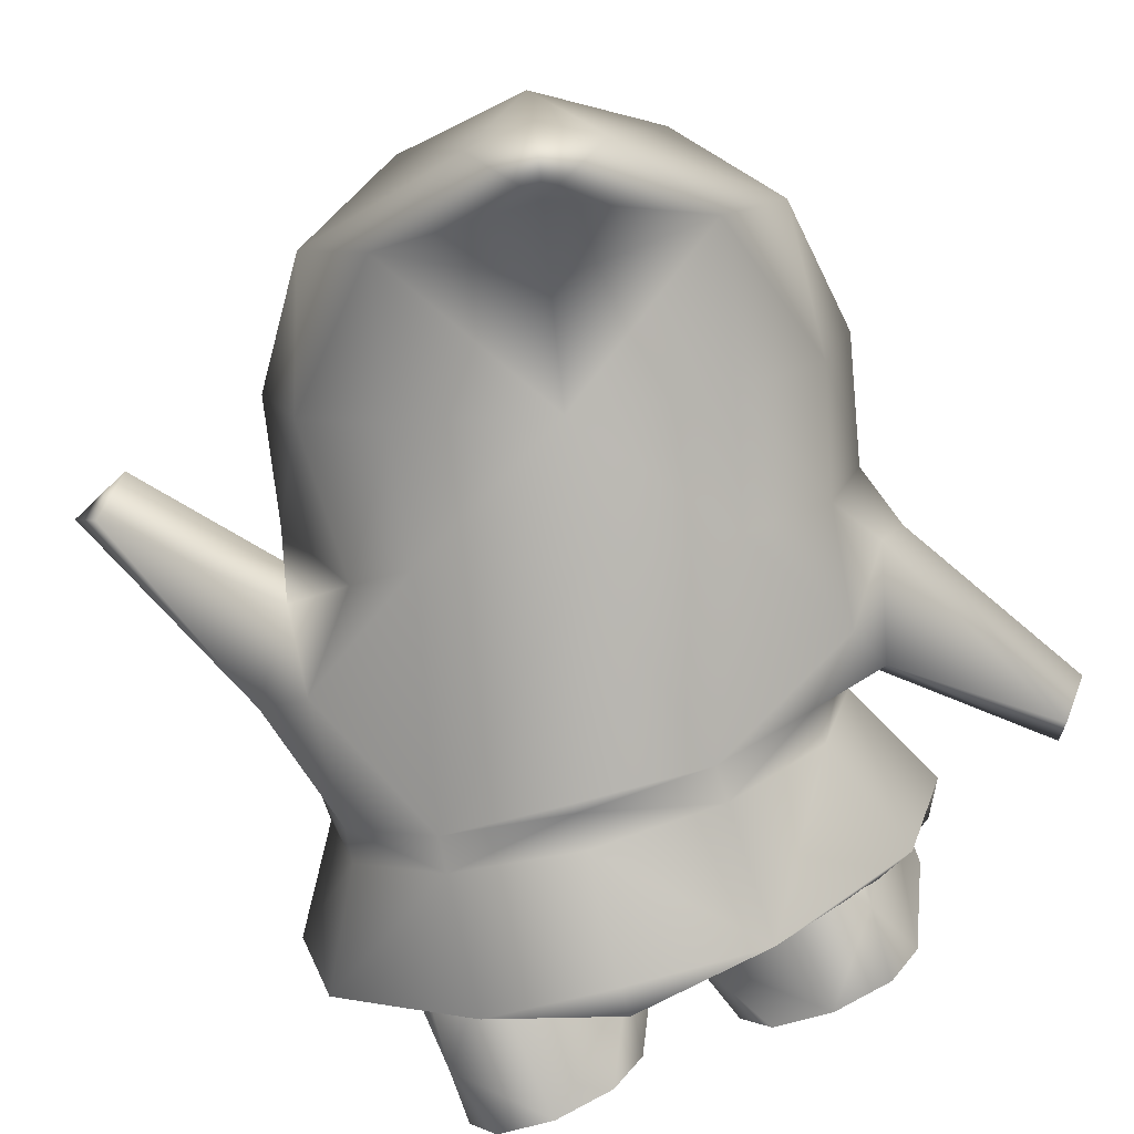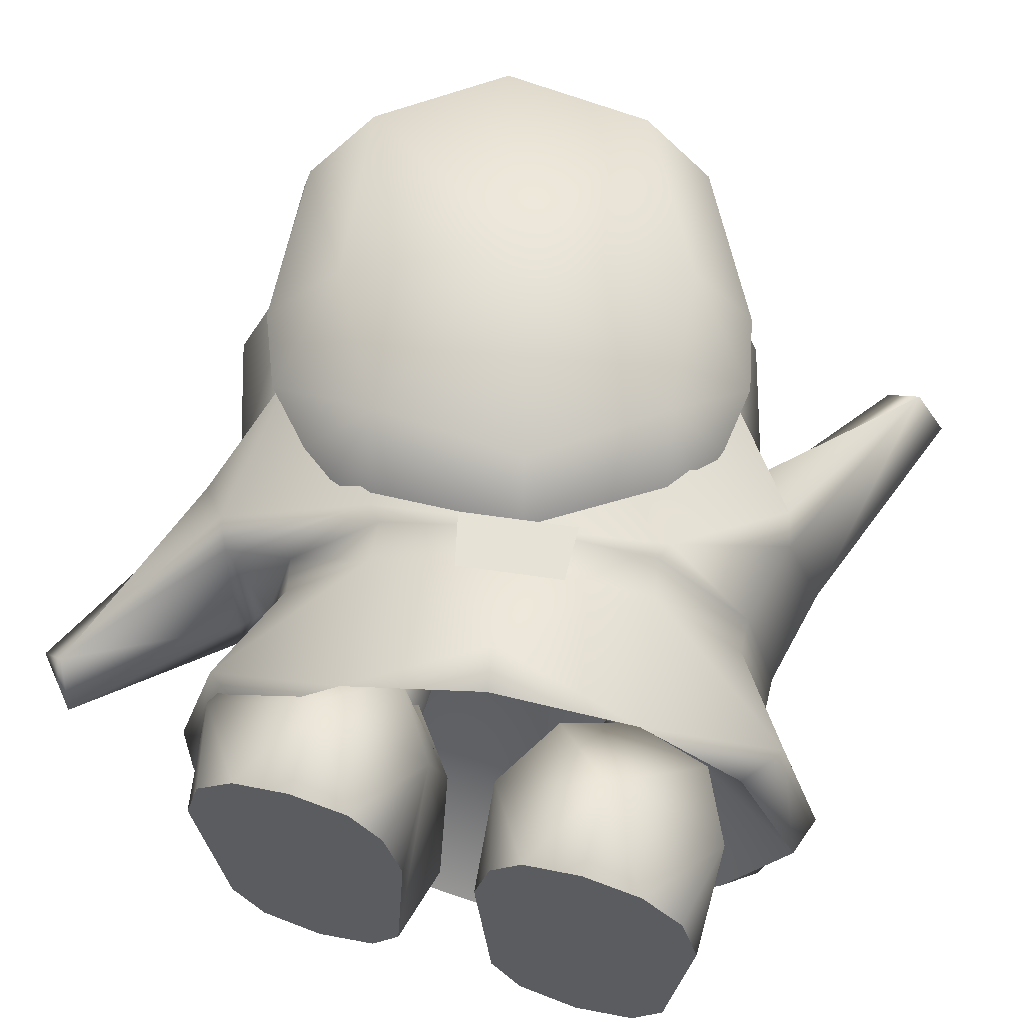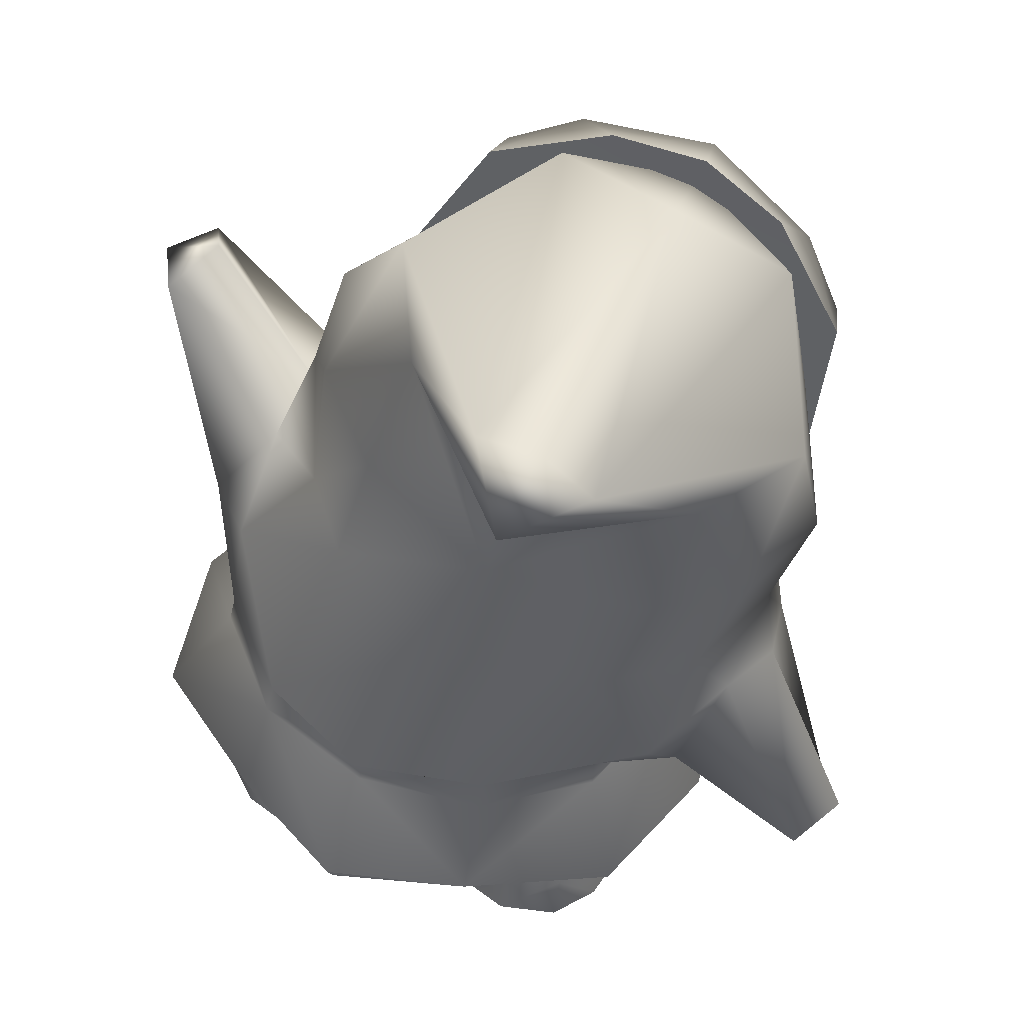
<metadata>
{"format":"obj","ext":"obj","renderer":"f3d","projection":"perspective","resolution":1024,"background":"white","views":[{"elev":-72.6,"azim":-156.6,"up":"+Z"},{"elev":59.4,"azim":16.8,"up":"+Z"},{"elev":47.4,"azim":-155.8,"up":"+Y"}]}
</metadata>
<code>
g Heyho_ByeByeAnime7
v -0.4697 0.9781 0.9826
v -0.2156 1.527 1.125
v -0.03501 0.958 0.9614
v -0.7013 1.364 1.022
v -0.8499 1.14 0.6874
v 0.2992 1.236 0.9342
v 0.2552 1.684 0.9616
v -0.6919 0.9674 0.691
v -0.791 1.944 0.9888
v -0.4761 2.264 0.917
v -0.02611 2.2 0.9407
v -0.7708 2.196 0.7288
v -0.9873 1.826 0.7269
v -0.2233 2.38 0.6943
v 0.1704 2.214 0.654
v -0.003495 0.8262 0.7598
v -0.4472 0.8249 0.7194
v 0.3439 1.09 0.6696
v -0.5204 2.359 0.7192
v -0.585 0.8841 0.7016
v 0.4155 1.22 0.6398
v -0.938 1.771 0.8856
v -0.9433 1.36 0.7089
v 0.1821 2.147 0.8151
v 0.4136 1.815 0.6236
v 0.4694 1.581 0.6089
v 0.4487 1.35 0.6193
v -0.8499 1.14 0.6874
v -0.6919 0.9674 0.691
v 0.4694 1.581 0.6089
v 0.4487 1.35 0.6193
v -0.585 0.8841 0.7016
v 0.4155 1.22 0.6398
v -0.4472 0.8249 0.7194
v 0.3439 1.09 0.6696
v -0.003495 0.8262 0.7598
v 0.4136 1.815 0.6236
v -0.9433 1.36 0.7089
v 0.1704 2.214 0.654
v -0.9873 1.826 0.7269
v -0.7708 2.196 0.7288
v -0.2233 2.38 0.6943
v -0.5204 2.359 0.7192
v -0.1859 0.8258 0.8129
v 0.1464 0.8734 0.8129
v -0.1461 0.6655 0.8032
v 0.1534 0.7083 0.8032
v -0.9284 0.837 0.4013
v -1.276 0.3612 0.1809
v -1.025 0.9637 0.3193
v -1.079 1.029 0.07234
v -1.38 0.4348 0.02351
v -1.249 0.2849 0.007919
v -1.286 0.391 -0.1488
v -1.012 1.091 -0.1687
v -0.8955 0.7928 -0.277
v -1.249 0.2849 0.007919
v -0.8534 0.6825 0.03153
v -0.8546 0.9718 -0.4299
v -0.875 0.7354 0.4027
v -0.8534 0.6825 0.03153
v -1.249 0.2849 0.007919
v -1.025 0.9637 0.3193
v -0.8137 1.251 0.6688
v -0.9284 0.837 0.4013
v -1.028 1.22 0.1254
v -0.4398 0.8041 0.762
v -0.04862 0.8493 0.7898
v -0.01992 0.8496 0.7709
v 0.3958 0.9237 0.762
v 0.359 1.624 0.6248
v 0.6653 1.333 0.4038
v 0.5652 1.504 0.3256
v 0.5137 1.71 0.06753
v -0.2131 1.423 0.8962
v 0.5255 1.582 0.0793
v -1.079 1.029 0.07234
v 0.3692 0.9001 0.7077
v 0.6383 0.9444 0.4157
v 0.696 1.22 0.4048
v 0.7347 0.9809 0.02406
v 0.7982 1.29 0.04187
v -0.408 0.7888 0.7077
v -0.681 0.7555 0.4157
v -0.875 0.7354 0.4027
v -0.7869 0.7631 0.02406
v -0.8534 0.6825 0.03153
v -0.03562 0.9168 -0.7704
v -0.04414 0.9736 -0.8449
v -0.4023 0.8587 -0.675
v -0.3021 1.509 -0.7122
v -0.6975 1.371 -0.5492
v -0.8546 0.9718 -0.4299
v -0.6733 0.8048 -0.4146
v -0.9299 1.274 -0.2684
v -0.8955 0.7928 -0.277
v -0.7869 0.7631 0.02406
v -0.8534 0.6825 0.03153
v -1.012 1.091 -0.1687
v -1.028 1.22 0.1254
v -1.079 1.029 0.07234
v -0.8264 1.72 -0.4957
v -0.6975 1.371 -0.5492
v -0.4126 1.864 -0.6574
v -0.9299 1.274 -0.2684
v -1.057 1.627 -0.2368
v -1.028 1.22 0.1254
v -1.147 1.58 0.1564
v -0.9186 1.61 0.6797
v -0.8137 1.251 0.6688
v -0.2131 1.423 0.8962
v -0.3021 1.509 -0.7122
v -0.8951 2.255 0.4607
v -1.126 2.022 -0.006734
v -0.7977 2.483 -0.8115
v -1.147 1.58 0.1564
v -0.9186 1.61 0.6797
v -1.057 1.627 -0.2368
v -0.4527 2.173 0.8453
v -0.2131 1.423 0.8962
v 0.2388 1.978 0.6363
v -0.1664 2.487 0.4334
v 0.1229 2.42 -0.05362
v -0.4652 2.589 -0.824
v 0.4059 2.073 0.0981
v 0.2781 2.052 -0.2869
v -0.5857 2.525 0.286
v -0.6476 2.587 -0.8146
v -0.109 2.404 -0.4757
v -0.6073 2.437 -1.006
v -0.5061 2.172 -0.5524
v -0.9576 2.134 -0.4438
v -0.4126 1.864 -0.6574
v 0.01846 1.989 -0.5273
v -0.8264 1.72 -0.4957
v 0.6653 1.333 0.4038
v 0.5652 1.504 0.3256
v 0.9444 1.94 0.2576
v 0.5255 1.582 0.0793
v 0.8484 2.025 0.101
v 1.035 1.957 0.09086
v 0.9386 1.964 -0.07265
v 0.54 1.563 -0.1672
v 0.7138 1.35 -0.2698
v 1.035 1.957 0.09086
v 0.7982 1.29 0.04187
v 0.5418 1.373 -0.4305
v 0.696 1.22 0.4048
v 0.7982 1.29 0.04187
v 1.035 1.957 0.09086
v -0.03562 0.9168 -0.7704
v 0.3334 0.9641 -0.675
v -0.04414 0.9736 -0.8449
v -0.3021 1.509 -0.7122
v 0.1104 1.628 -0.5795
v 0.5418 1.373 -0.4305
v 0.6106 0.9886 -0.4146
v 0.3337 1.581 -0.3048
v 0.7138 1.35 -0.2698
v 0.7347 0.9809 0.02406
v 0.7982 1.29 0.04187
v 0.54 1.563 -0.1672
v 0.5137 1.71 0.06753
v 0.5255 1.582 0.0793
v 0.01846 1.989 -0.5273
v -0.4126 1.864 -0.6574
v 0.1104 1.628 -0.5795
v 0.3337 1.581 -0.3048
v 0.2781 2.052 -0.2869
v 0.5137 1.71 0.06753
v 0.4059 2.073 0.0981
v 0.359 1.624 0.6248
v 0.2388 1.978 0.6363
v -0.2131 1.423 0.8962
v -0.3021 1.509 -0.7122
v -0.3942 0.7562 -0.6861
v -0.02097 0.8144 -0.7789
v -0.03562 0.9168 -0.7704
v -0.4023 0.8587 -0.675
v -0.6733 0.8048 -0.4146
v -0.6681 0.7019 -0.4139
v -0.7869 0.7631 0.02406
v -0.7635 0.6629 0.01666
v -0.681 0.7555 0.4157
v -0.6581 0.6561 0.4085
v -0.3971 0.6714 0.6973
v -0.408 0.7888 0.7077
v -0.001836 0.7243 0.7827
v -0.01992 0.8496 0.7709
v -0.3487 0.2725 0.705
v -0.3971 0.6714 0.6973
v 0.04555 0.3994 0.9314
v -0.7579 0.3103 0.4837
v -0.6425 0.2471 0.4189
v -0.001836 0.7243 0.7827
v 0.3918 0.7844 0.6973
v 0.4579 0.388 0.705
v 0.8382 0.5389 0.4837
v 0.7449 0.4457 0.4189
v 0.06059 0.2931 0.8665
v -0.6581 0.6561 0.4085
v -0.7635 0.6629 0.01666
v -0.8968 0.3185 0.001394
v -0.8271 0.2167 -0.005352
v -0.7741 0.3661 -0.5151
v -0.6681 0.7019 -0.4139
v -0.3583 0.3548 -0.7359
v -0.3942 0.7562 -0.6861
v -0.02097 0.8144 -0.7789
v 0.02283 0.5057 -0.9561
v -0.6543 0.2958 -0.449
v 0.03936 0.3923 -0.8933
v 0.9272 0.4679 -0.005352
v 0.9655 0.5851 0.001394
v 0.7405 0.8782 0.01666
v 0.6347 0.8884 -0.4139
v 0.8304 0.5958 -0.5151
v 0.3543 0.8634 -0.6861
v 0.4328 0.4681 -0.7359
v 0.02283 0.5057 -0.9561
v -0.02097 0.8144 -0.7789
v 0.7357 0.4948 -0.449
v 0.03936 0.3923 -0.8933
v 0.6443 0.8425 0.4085
v -0.03562 0.9168 -0.7704
v -0.02097 0.8144 -0.7789
v 0.3543 0.8634 -0.6861
v 0.3334 0.9641 -0.675
v 0.6106 0.9886 -0.4146
v 0.6347 0.8884 -0.4139
v 0.7347 0.9809 0.02406
v 0.7405 0.8782 0.01666
v 0.6383 0.9444 0.4157
v 0.6443 0.8425 0.4085
v 0.3918 0.7844 0.6973
v 0.3692 0.9001 0.7077
v -0.001836 0.7243 0.7827
v -0.01992 0.8496 0.7709
v 0.7449 0.4457 0.4189
v -0.148 1.102 0.04403
v 0.4579 0.388 0.705
v 0.06059 0.2931 0.8665
v -0.3487 0.2725 0.705
v -0.6425 0.2471 0.4189
v 0.9272 0.4679 -0.005352
v 0.7357 0.4948 -0.449
v 0.4328 0.4681 -0.7359
v 0.03936 0.3923 -0.8933
v -0.3583 0.3548 -0.7359
v -0.6543 0.2958 -0.449
v -0.8271 0.2167 -0.005352
v 0.1051 0.009246 0.1927
v 0.1459 0.02644 -0.3758
v 0.09167 0.2681 -0.3938
v 0.09532 0.243 0.4335
v 0.1357 0.4963 -0.2149
v 0.2296 0.4162 0.539
v 0.4111 0.2369 0.6369
v 0.2454 -0.0002097 0.5049
v 0.412 -0.001371 0.5433
v 0.6436 0.4773 0.3883
v 0.7483 0.2431 0.4301
v 0.6822 0.4963 -0.2149
v 0.6161 0.2726 -0.5433
v 0.5451 0.4891 0.02307
v 0.5791 -0.0002097 0.5049
v 0.6949 0.003329 0.3874
v 0.6734 0.02639 -0.3751
v 0.7463 0.009246 0.1927
v 0.6022 0.5019 -0.4016
v 0.4089 0.5044 -0.4809
v 0.4096 0.03203 -0.5611
v 0.2346 0.03048 -0.5099
v 0.5841 0.03048 -0.5099
v 0.2167 0.5019 -0.4016
v 0.411 0.537 0.4104
v 0.2799 0.4891 0.02329
v -0.7483 0.2431 0.4301
v -0.6161 0.2726 -0.5433
v -0.6822 0.4963 -0.2149
v -0.6436 0.4773 0.3883
v -0.5452 0.4891 0.02307
v -0.4111 0.2369 0.6369
v -0.5791 -0.0002097 0.5049
v -0.2297 0.4162 0.539
v -0.09534 0.243 0.4335
v -0.1357 0.4963 -0.2149
v -0.2454 -0.0002097 0.5049
v -0.412 -0.001371 0.5433
v -0.09169 0.2681 -0.3938
v -0.1458 0.02644 -0.3758
v -0.6948 0.003329 0.3874
v -0.6733 0.02639 -0.3751
v -0.7463 0.009246 0.1927
v -0.1051 0.009246 0.1927
v -0.1529 0.003219 0.3918
v -0.28 0.4891 0.02329
v -0.411 0.537 0.4104
v -0.2167 0.5019 -0.4016
v -0.4089 0.5044 -0.4809
v -0.4095 0.03203 -0.5611
v -0.6022 0.5019 -0.4016
v -0.2346 0.03048 -0.5099
v -0.584 0.03048 -0.5099
v -0.2726 0.5405 -0.2084
v -0.4089 0.536 -0.05871
v -0.2677 1.02 -0.1914
v -0.4089 1.015 -0.03952
v -0.538 0.5405 -0.2084
v -0.4089 1.024 -0.3282
v -0.4089 0.5444 -0.338
v -0.4089 1.024 -0.3282
v -0.4089 0.5444 -0.338
v 0.2725 0.5405 -0.2084
v 0.2678 1.02 -0.1914
v 0.4089 0.536 -0.05871
v 0.4089 1.015 -0.03952
v 0.538 0.5405 -0.2084
v 0.4089 1.024 -0.3282
v 0.4089 0.5444 -0.338
v 0.4089 0.5444 -0.338
v 0.4089 1.024 -0.3282
v 0.7463 0.009246 0.1927
v 0.6734 0.02639 -0.3751
v 0.1051 0.009246 0.1927
v 0.1459 0.02644 -0.3758
v 0.6949 0.003329 0.3874
v 0.1529 0.003219 0.3918
v 0.5841 0.03048 -0.5099
v 0.2346 0.03048 -0.5099
v 0.4096 0.03203 -0.5611
v 0.2454 -0.0002097 0.5049
v 0.5791 -0.0002097 0.5049
v 0.412 -0.001371 0.5433
v -0.7463 0.009246 0.1927
v -0.1051 0.009246 0.1927
v -0.6733 0.02639 -0.3751
v -0.1458 0.02644 -0.3758
v -0.6948 0.003329 0.3874
v -0.1529 0.003219 0.3918
v -0.584 0.03048 -0.5099
v -0.2346 0.03048 -0.5099
v -0.4095 0.03203 -0.5611
v -0.2454 -0.0002097 0.5049
v -0.5791 -0.0002097 0.5049
v -0.412 -0.001371 0.5433
v 0.4089 0.6349 -0.4188
v 0.2625 0.6234 -0.0408
v 0.1357 0.4963 -0.2149
v 0.2167 0.5019 -0.4016
v 0.2725 0.5405 -0.2084
v 0.4089 0.536 -0.05871
v 0.6264 0.6284 -0.2078
v 0.6022 0.5019 -0.4016
v 0.5451 0.4891 0.02307
v 0.6822 0.4963 -0.2149
v 0.2799 0.4891 0.02329
v 0.538 0.5405 -0.2084
v 0.4089 0.5444 -0.338
v 0.4089 0.5044 -0.4809
v -0.4089 0.6349 -0.4188
v -0.1357 0.4963 -0.2149
v -0.2625 0.6234 -0.0408
v -0.2167 0.5019 -0.4016
v -0.2726 0.5405 -0.2084
v -0.4089 0.536 -0.05871
v -0.6263 0.6284 -0.2078
v -0.6022 0.5019 -0.4016
v -0.5452 0.4891 0.02307
v -0.6822 0.4963 -0.2149
v -0.28 0.4891 0.02329
v -0.538 0.5405 -0.2084
v -0.4089 0.5444 -0.338
v -0.4089 0.5044 -0.4809
v 0.1529 0.003219 0.3918
g Heyho_ByeByeAnime7_0
f 3 2 1
f 4 1 2
f 1 4 5
f 2 3 6
f 6 7 2
f 1 5 8
f 2 9 4
f 2 10 9
f 10 2 11
f 11 2 7
f 12 9 10
f 9 12 13
f 11 14 10
f 14 11 15
f 16 3 1
f 3 16 6
f 1 17 16
f 18 6 16
f 10 19 12
f 19 10 14
f 20 17 1
f 1 8 20
f 18 21 6
f 13 22 9
f 13 23 22
f 4 22 23
f 22 4 9
f 24 15 11
f 5 4 23
f 25 15 24
f 7 25 24
f 7 24 11
f 7 26 25
f 7 6 26
f 6 21 27
f 26 6 27
f 30 29 28
f 30 31 29
f 31 32 29
f 31 33 32
f 33 34 32
f 33 35 34
f 35 36 34
f 37 30 28
f 37 28 38
f 38 39 37
f 38 40 39
f 41 39 40
f 42 39 41
f 42 41 43
f 46 45 44
f 47 45 46
f 50 49 48
f 51 49 50
f 52 49 51
f 49 52 53
f 54 52 51
f 54 53 52
f 54 51 55
f 54 55 56
f 57 54 56
f 58 57 56
f 59 56 55
f 49 60 48
f 49 61 60
f 49 62 61
f 65 64 63
f 66 63 64
f 65 67 64
f 68 64 67
f 69 68 67
f 68 69 70
f 68 70 71
f 71 70 72
f 71 72 73
f 73 74 71
f 68 71 75
f 68 75 64
f 73 76 74
f 77 63 66
f 69 78 70
f 79 70 78
f 70 79 80
f 72 70 80
f 81 80 79
f 82 80 81
f 83 69 67
f 67 84 83
f 84 67 85
f 85 86 84
f 85 87 86
f 67 65 85
f 90 89 88
f 91 89 90
f 90 92 91
f 90 93 92
f 94 93 90
f 95 92 93
f 93 94 96
f 97 96 94
f 97 98 96
f 93 99 95
f 99 100 95
f 101 100 99
f 104 103 102
f 102 103 105
f 102 105 106
f 106 105 107
f 106 107 108
f 108 107 109
f 109 107 110
f 110 111 109
f 104 112 103
f 115 114 113
f 114 116 113
f 116 117 113
f 116 114 118
f 113 117 119
f 117 120 119
f 120 121 119
f 121 122 119
f 121 123 122
f 123 124 122
f 125 123 121
f 126 123 125
f 127 115 113
f 127 113 119
f 124 127 122
f 122 127 119
f 128 115 127
f 124 128 127
f 129 124 123
f 123 126 129
f 124 129 130
f 130 115 128
f 124 130 128
f 131 130 129
f 130 131 132
f 133 131 129
f 131 133 132
f 133 129 134
f 134 129 126
f 132 133 135
f 130 132 115
f 115 132 114
f 132 118 114
f 132 135 118
f 138 137 136
f 138 139 137
f 138 140 139
f 140 138 141
f 140 142 139
f 141 142 140
f 139 142 143
f 143 142 144
f 142 145 144
f 145 146 144
f 144 147 143
f 148 138 136
f 149 138 148
f 150 138 149
f 153 152 151
f 153 154 152
f 155 152 154
f 156 152 155
f 156 157 152
f 155 158 156
f 157 156 159
f 159 160 157
f 159 161 160
f 162 156 158
f 163 162 158
f 163 164 162
f 167 166 165
f 165 168 167
f 165 169 168
f 169 170 168
f 171 170 169
f 171 172 170
f 173 172 171
f 174 172 173
f 175 166 167
f 178 177 176
f 179 178 176
f 179 176 180
f 176 181 180
f 180 181 182
f 181 183 182
f 182 183 184
f 183 185 184
f 184 185 186
f 187 184 186
f 187 186 188
f 189 187 188
f 192 191 190
f 191 193 190
f 194 190 193
f 195 191 192
f 196 195 192
f 197 196 192
f 196 197 198
f 197 199 198
f 192 200 197
f 200 192 190
f 201 193 191
f 201 202 193
f 193 202 203
f 204 193 203
f 194 193 204
f 202 205 203
f 206 205 202
f 206 207 205
f 208 207 206
f 207 208 209
f 207 209 210
f 204 203 211
f 211 205 207
f 211 203 205
f 210 212 207
f 198 199 213
f 198 213 214
f 214 215 198
f 215 214 216
f 216 214 217
f 216 217 218
f 218 217 219
f 220 218 219
f 220 221 218
f 214 213 222
f 214 222 217
f 217 222 219
f 219 223 220
f 215 224 198
f 198 224 196
f 227 226 225
f 228 227 225
f 227 228 229
f 230 227 229
f 230 229 231
f 232 230 231
f 232 231 233
f 234 232 233
f 234 233 235
f 233 236 235
f 235 236 237
f 236 238 237
f 241 240 239
f 241 242 240
f 242 243 240
f 240 243 244
f 245 239 240
f 245 240 246
f 240 247 246
f 248 247 240
f 248 240 249
f 249 240 250
f 240 251 250
f 244 251 240
f 254 253 252
f 254 252 255
f 256 254 255
f 255 257 256
f 257 255 258
f 255 259 258
f 259 260 258
f 257 258 261
f 258 262 261
f 263 261 262
f 264 263 262
f 261 263 265
f 266 262 258
f 260 266 258
f 266 267 262
f 262 268 264
f 262 269 268
f 269 262 267
f 270 263 264
f 264 271 270
f 272 271 264
f 271 272 254
f 272 273 254
f 264 274 272
f 268 274 264
f 271 254 275
f 256 275 254
f 273 253 254
f 265 277 276
f 276 277 257
f 277 256 257
f 276 257 261
f 265 276 261
f 280 279 278
f 281 280 278
f 280 281 282
f 278 283 281
f 278 284 283
f 283 285 281
f 286 285 283
f 285 286 287
f 288 286 283
f 289 288 283
f 284 289 283
f 290 287 286
f 286 291 290
f 292 284 278
f 293 278 279
f 294 278 293
f 286 295 291
f 295 286 296
f 288 296 286
f 287 297 285
f 297 282 298
f 297 298 285
f 299 287 290
f 290 300 299
f 301 300 290
f 300 301 279
f 300 279 302
f 303 301 290
f 291 303 290
f 304 279 301
f 304 293 279
f 280 302 279
f 278 294 292
f 298 282 281
f 285 298 281
f 307 306 305
f 307 308 306
f 309 306 308
f 309 308 310
f 311 309 310
f 305 312 307
f 305 313 312
f 316 315 314
f 317 315 316
f 316 318 317
f 317 318 319
f 318 320 319
f 321 314 315
f 321 315 322
f 325 324 323
f 326 324 325
f 327 325 323
f 328 325 327
f 326 329 324
f 326 330 329
f 331 329 330
f 327 332 328
f 327 333 332
f 334 332 333
f 337 336 335
f 337 338 336
f 336 339 335
f 336 340 339
f 341 338 337
f 342 338 341
f 341 343 342
f 344 339 340
f 345 339 344
f 344 346 345
f 349 348 347
f 349 347 350
f 348 351 347
f 352 351 348
f 353 352 348
f 353 354 347
f 348 355 353
f 356 353 355
f 353 356 354
f 348 357 355
f 357 348 349
f 347 358 353
f 358 352 353
f 359 358 347
f 351 359 347
f 350 347 360
f 347 354 360
f 363 362 361
f 361 362 364
f 365 363 361
f 365 366 363
f 366 367 363
f 368 367 361
f 369 363 367
f 367 370 369
f 370 367 368
f 371 363 369
f 363 371 362
f 372 361 367
f 366 372 367
f 372 373 361
f 373 365 361
f 368 361 374
f 361 364 374
f 255 252 375
f 375 259 255

</code>
